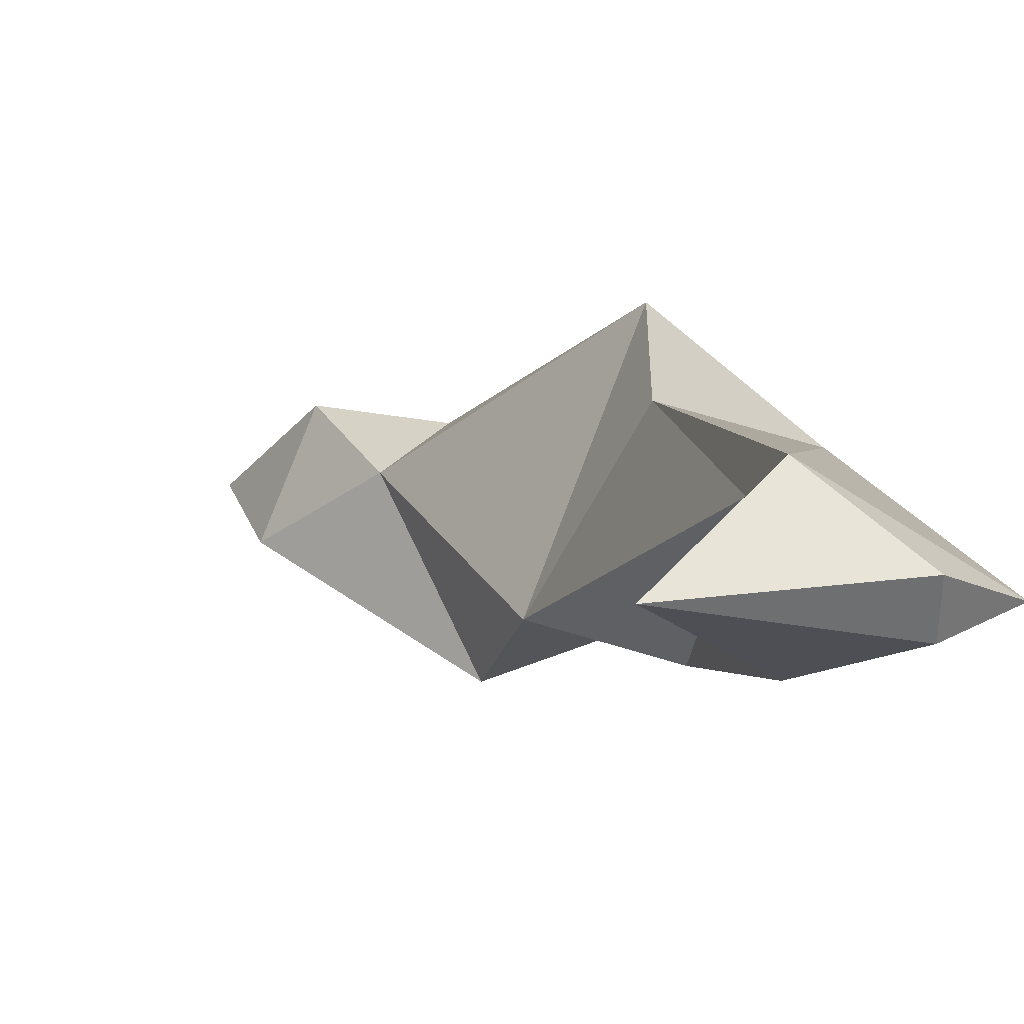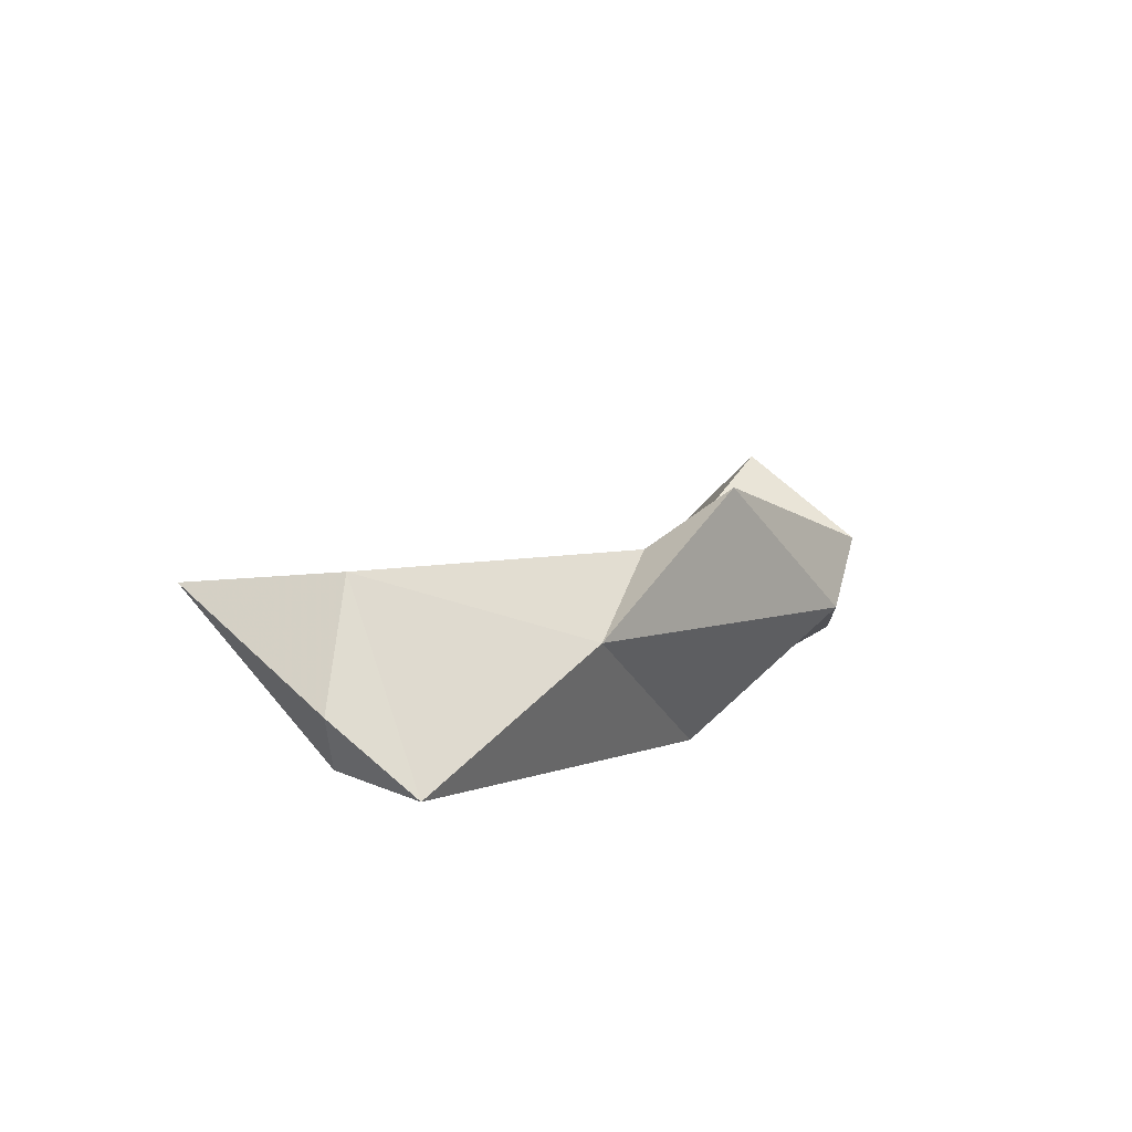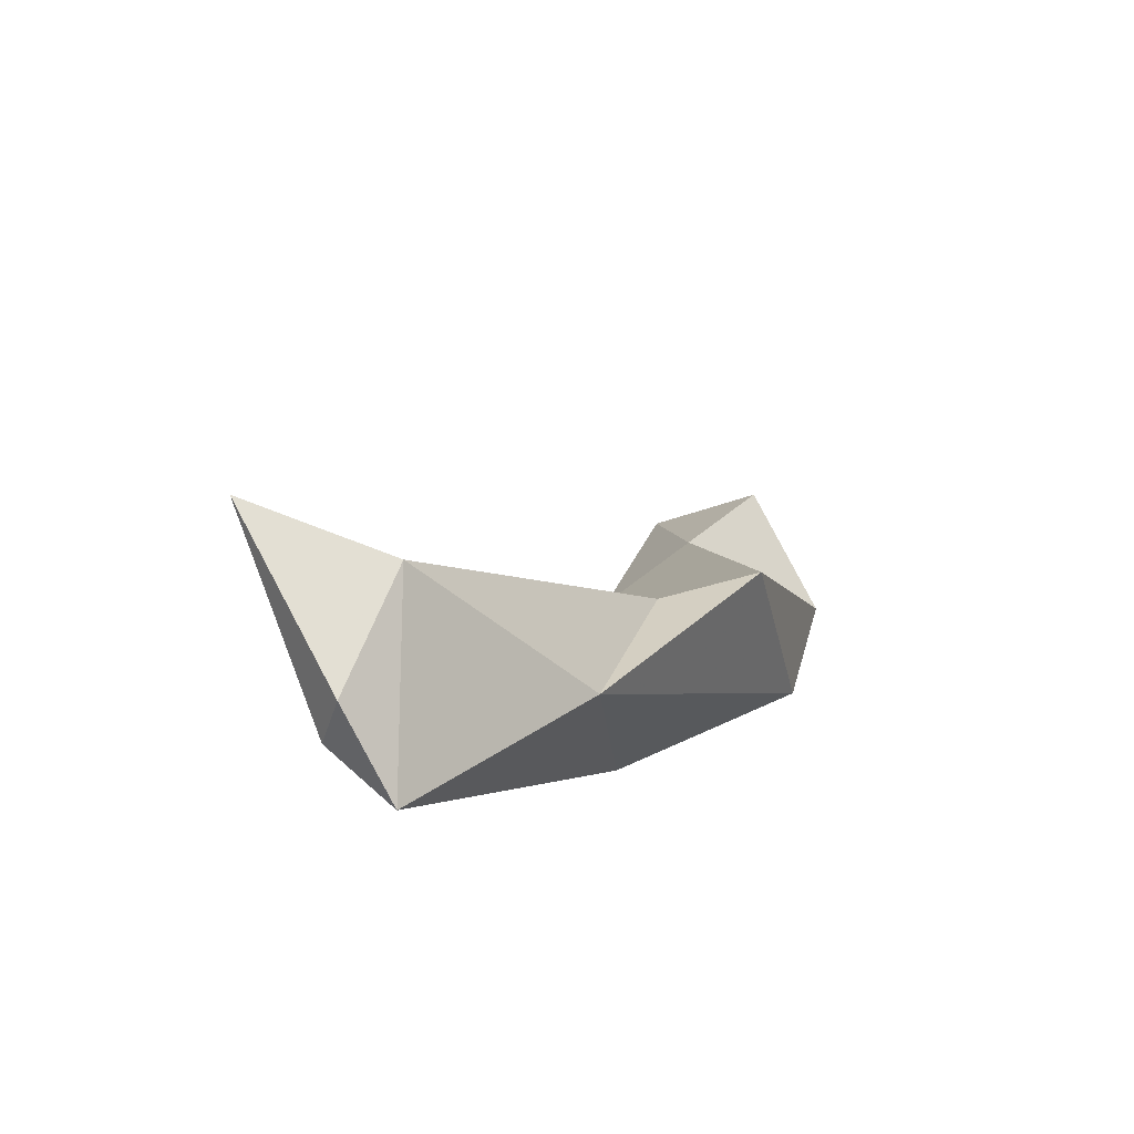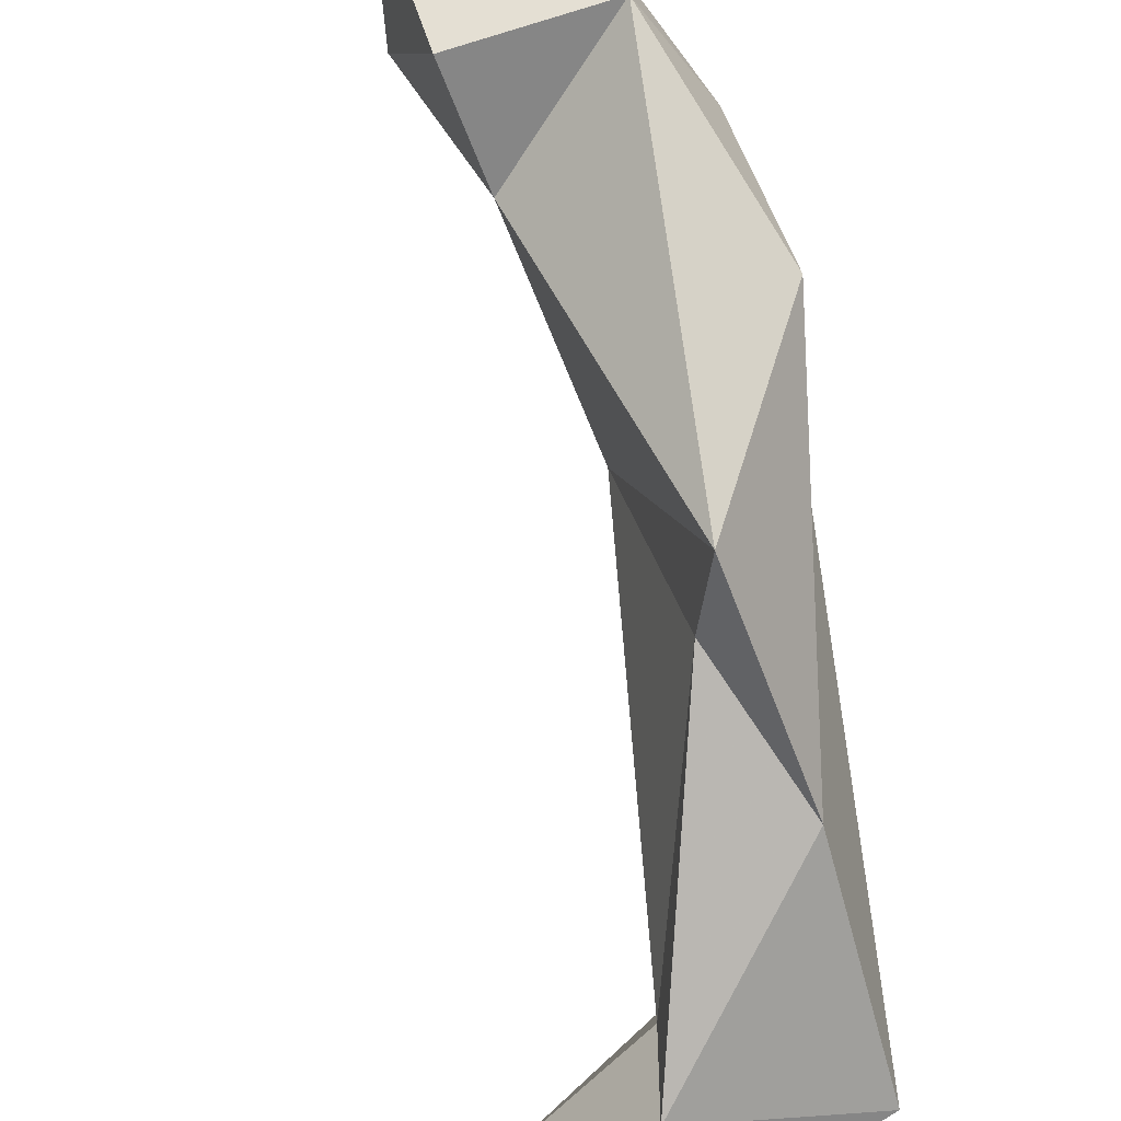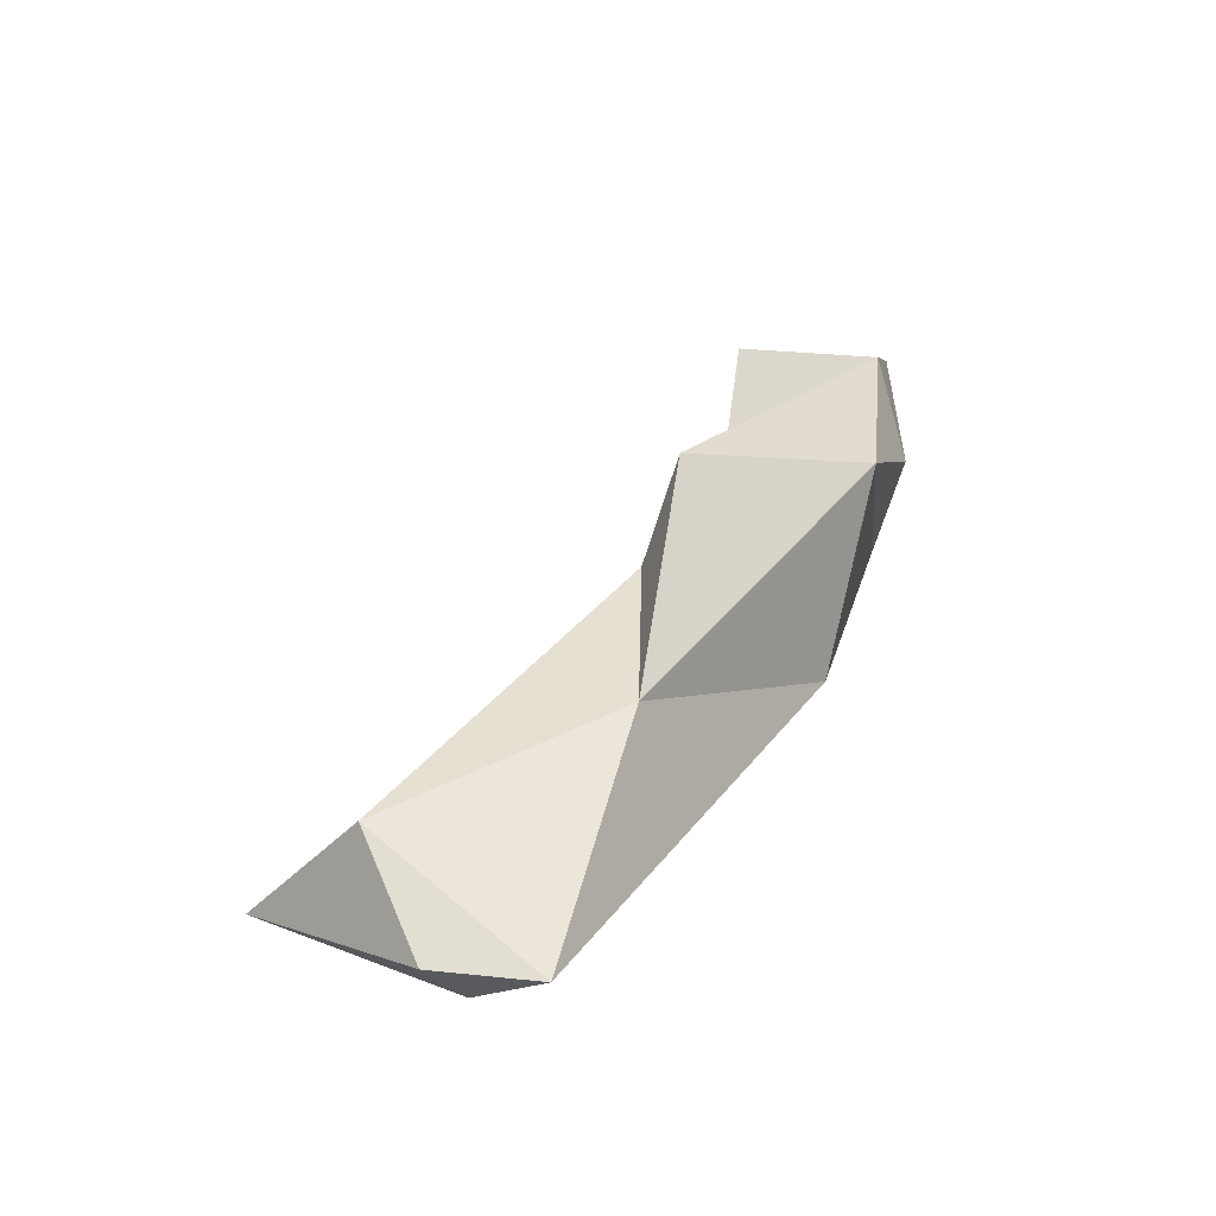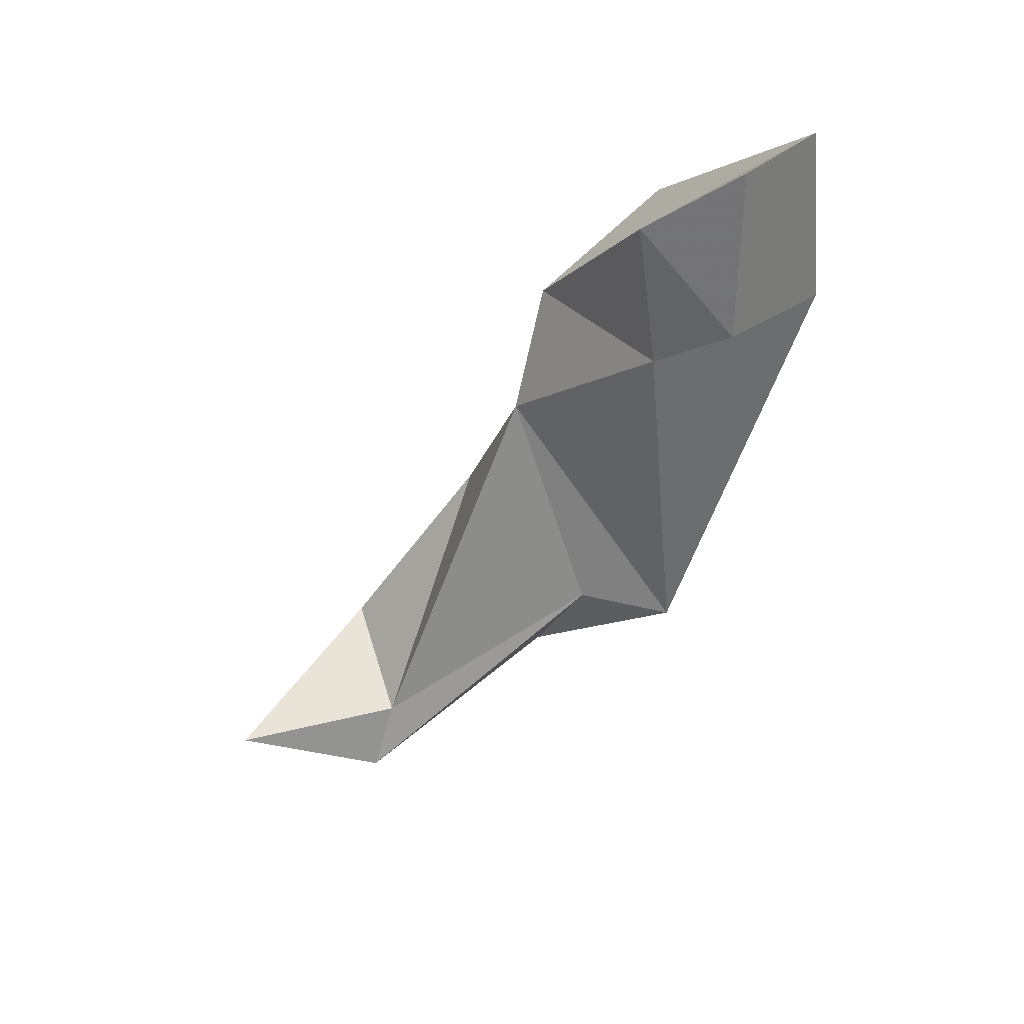
<metadata>
{"format":"obj","ext":"obj","renderer":"f3d","projection":"perspective","resolution":1024,"background":"white","views":[{"elev":-12.7,"azim":-54.8,"up":"+Z"},{"elev":-75.8,"azim":-38.5,"up":"+Y"},{"elev":-68.5,"azim":-61.2,"up":"+Y"},{"elev":77.1,"azim":-38.2,"up":"+Z"},{"elev":-69.8,"azim":-0.1,"up":"+Y"},{"elev":55.3,"azim":-47.7,"up":"+Y"}]}
</metadata>
<code>
v 244.6 237.7 48.73
v 244.3 243.4 51.5
v 242.5 241 51.99
v 238.6 243.3 47.65
v 247 243.9 46.88
v 245.9 238.6 47.23
v 250.8 243.5 48.63
v 251.3 250.7 56.83
v 248.5 237.2 48.59
v 253.4 257 50.96
v 252.8 250.5 48.73
v 251.1 244.6 54.44
v 252.5 251.7 60.5
v 255.3 269.9 55.43
v 255.3 267.4 60.12
v 254.7 264 57.05
v 256.5 260.9 49.7
v 257.8 253.2 51.67
v 259.6 256.5 58.7
v 257.4 273.2 58.4
v 260.6 265.4 60.28
v 260.6 265.5 52.19
v 261.4 262.2 57.05
v 261.7 272.1 58.4
g foo
f 15 21 24
f 20 15 24
f 23 21 19
f 13 19 21
f 23 24 21
f 16 21 15
f 13 21 16
f 24 14 20
f 14 15 20
f 14 16 15
f 13 12 19
f 12 18 19
f 22 23 19
f 22 24 23
f 16 10 13
f 8 13 10
f 22 17 24
f 17 14 24
f 14 17 16
f 18 22 19
f 13 8 12
f 18 17 22
f 10 2 8
f 10 16 17
f 9 18 12
f 9 11 18
f 3 12 8
f 10 17 18
f 10 18 11
f 3 8 2
f 10 11 2
f 11 9 7
f 1 9 3
f 3 9 12
f 5 11 7
f 5 2 11
f 4 3 2
f 1 3 4
f 4 2 5
f 7 9 6
f 5 7 6
f 9 1 6
f 4 6 1
f 6 4 5
g

</code>
